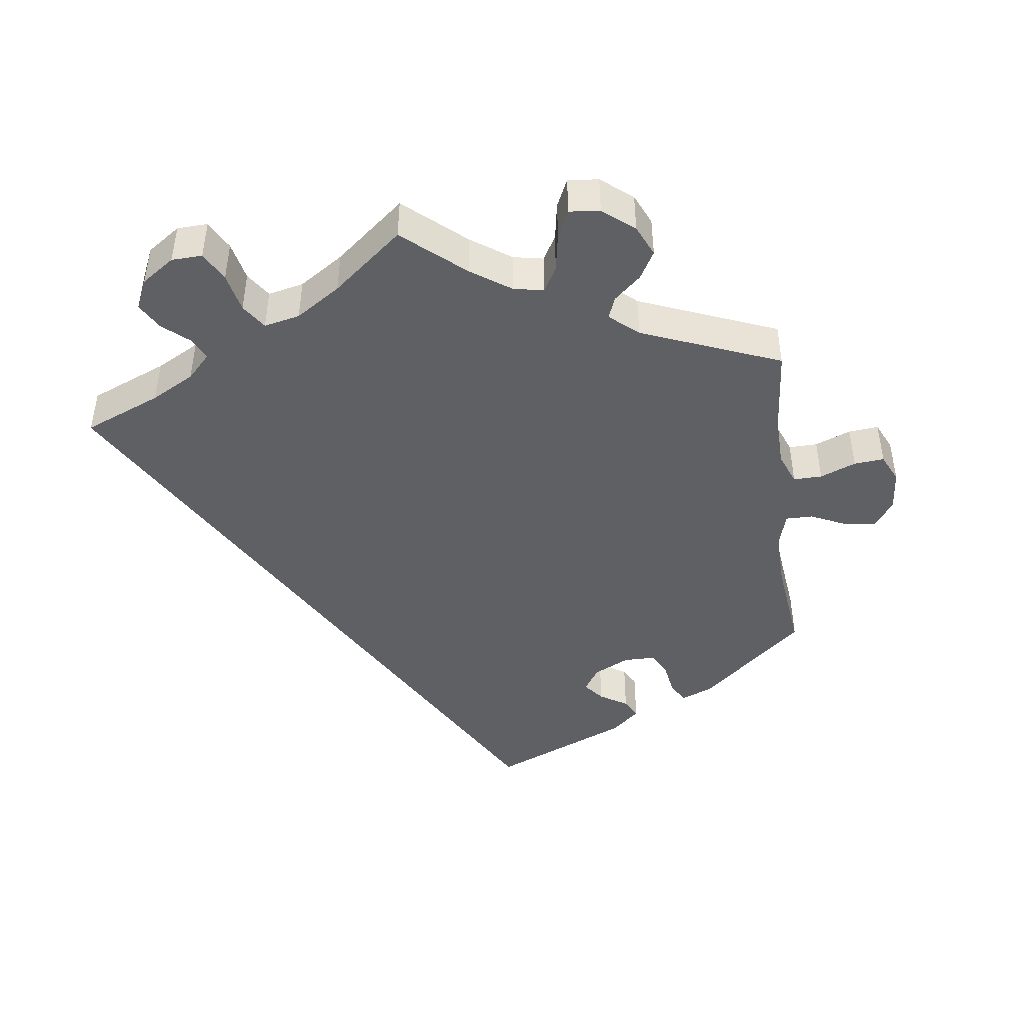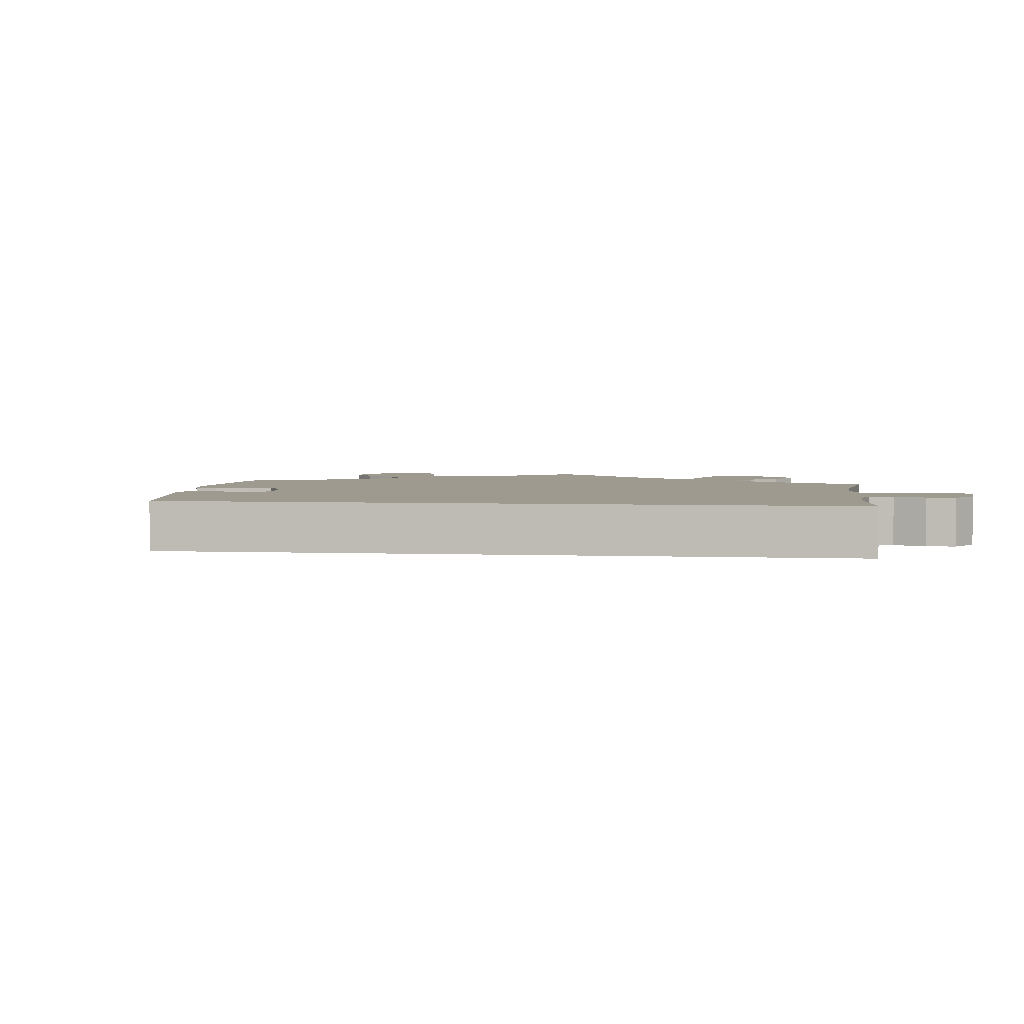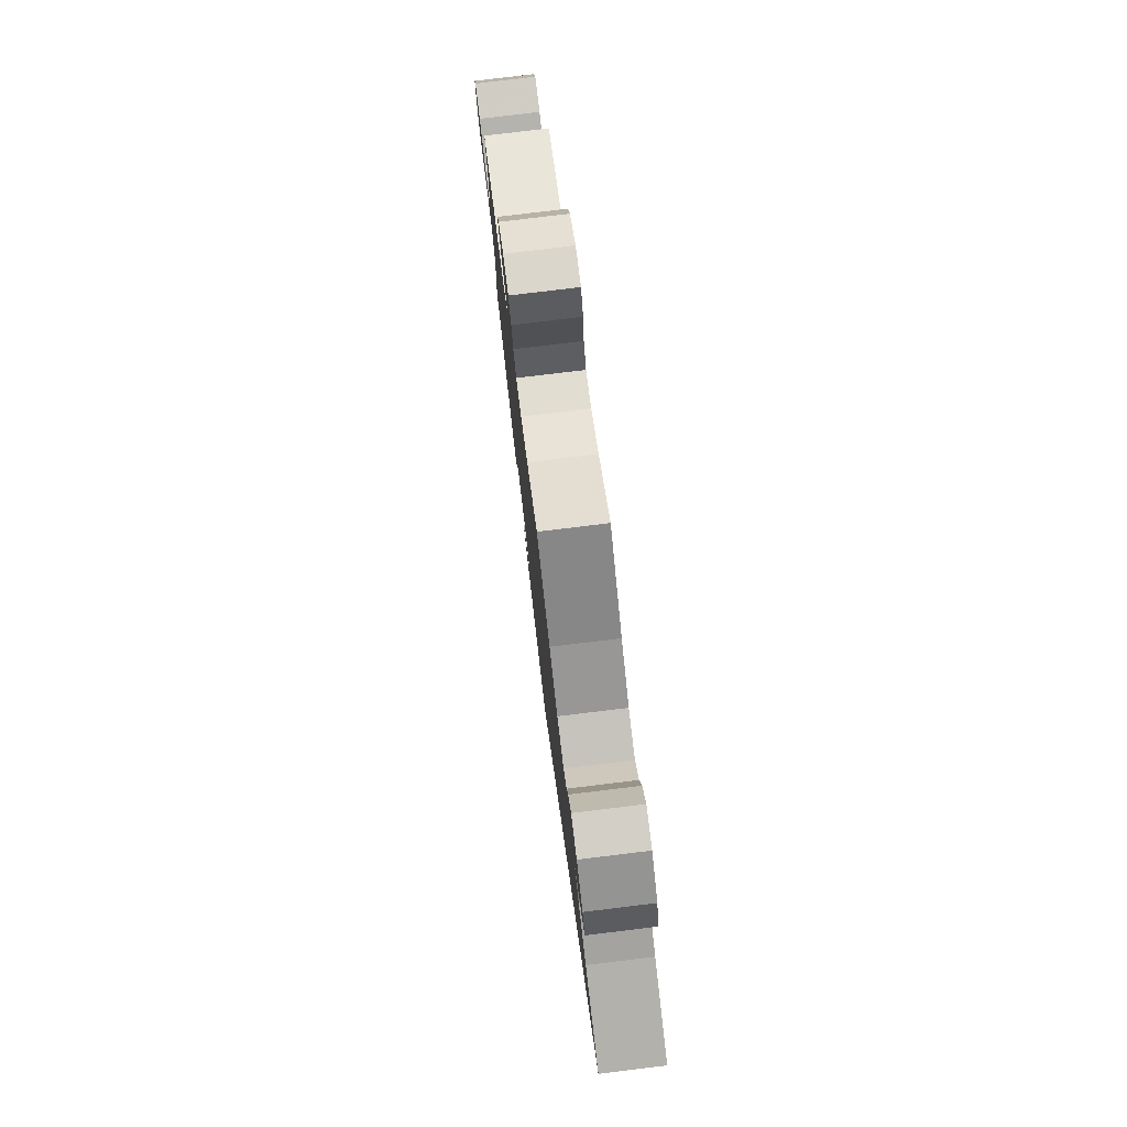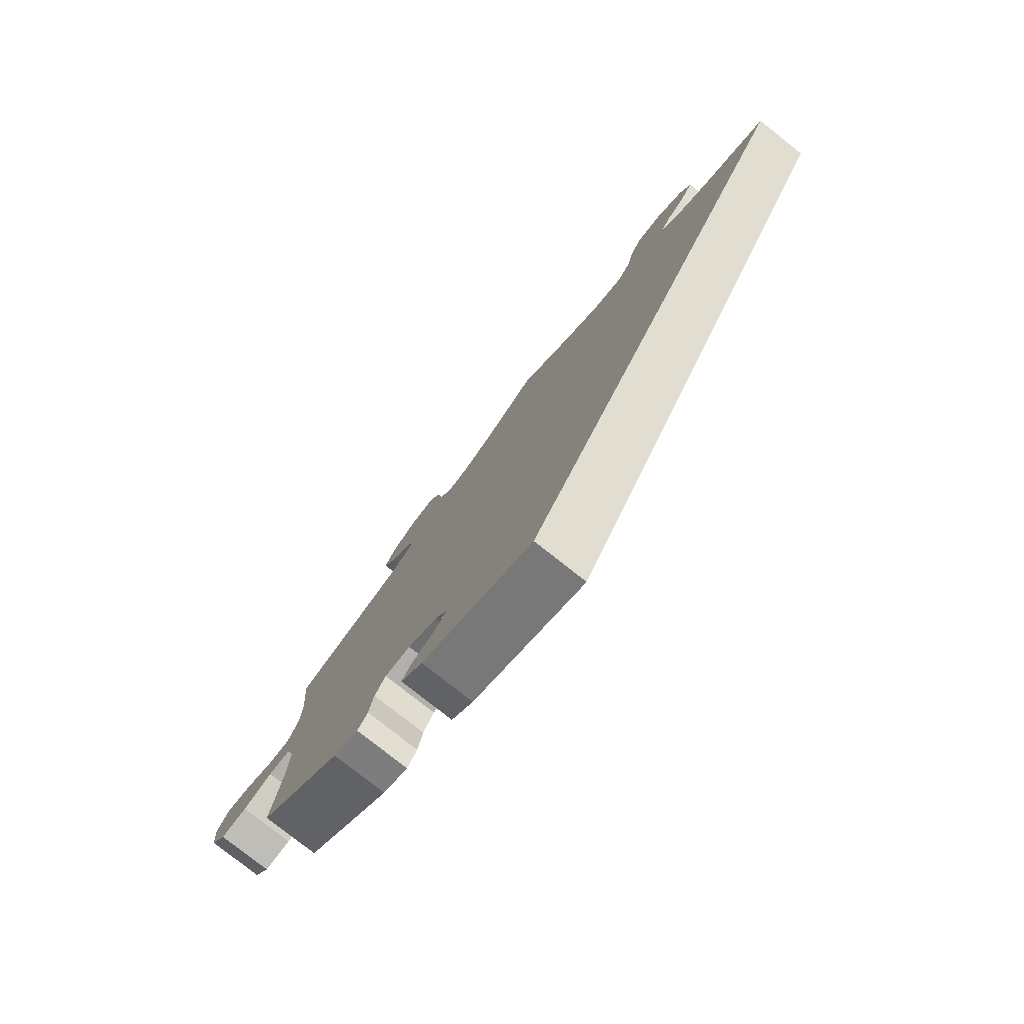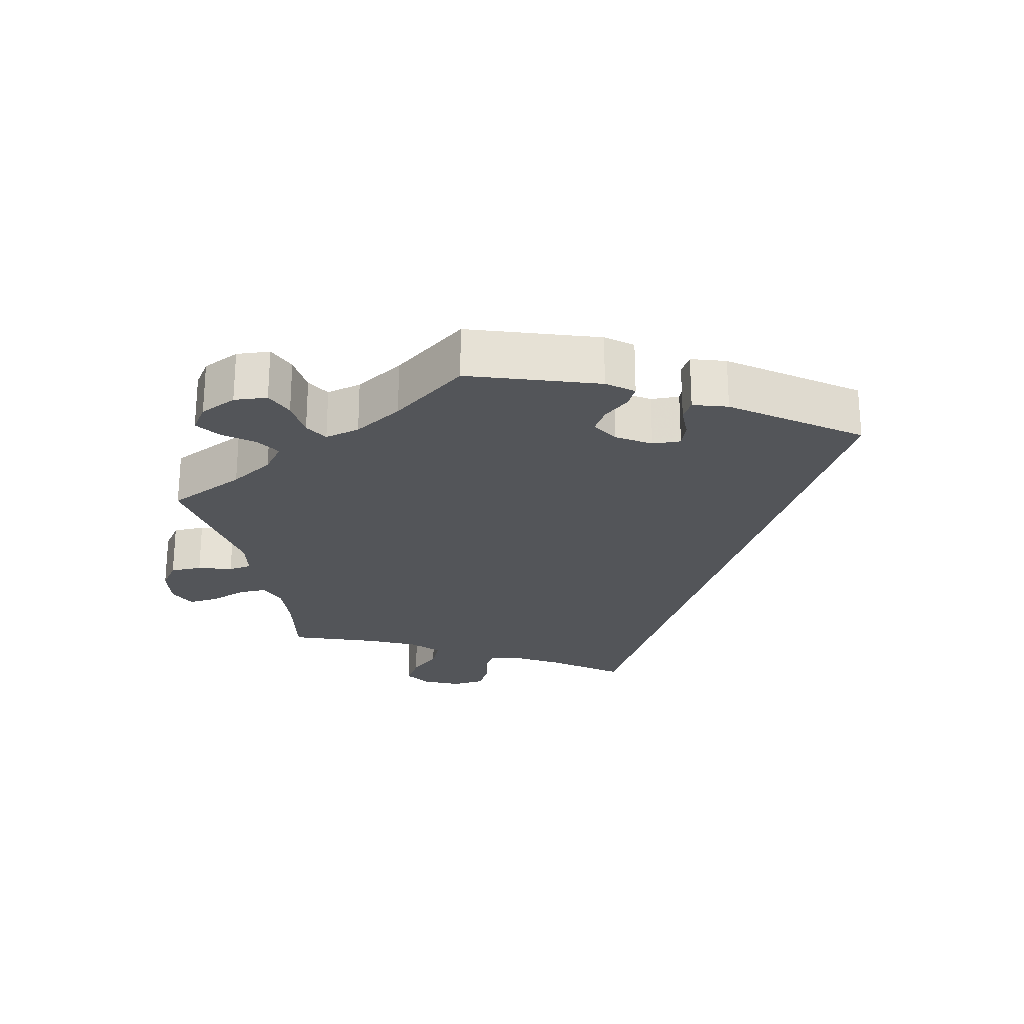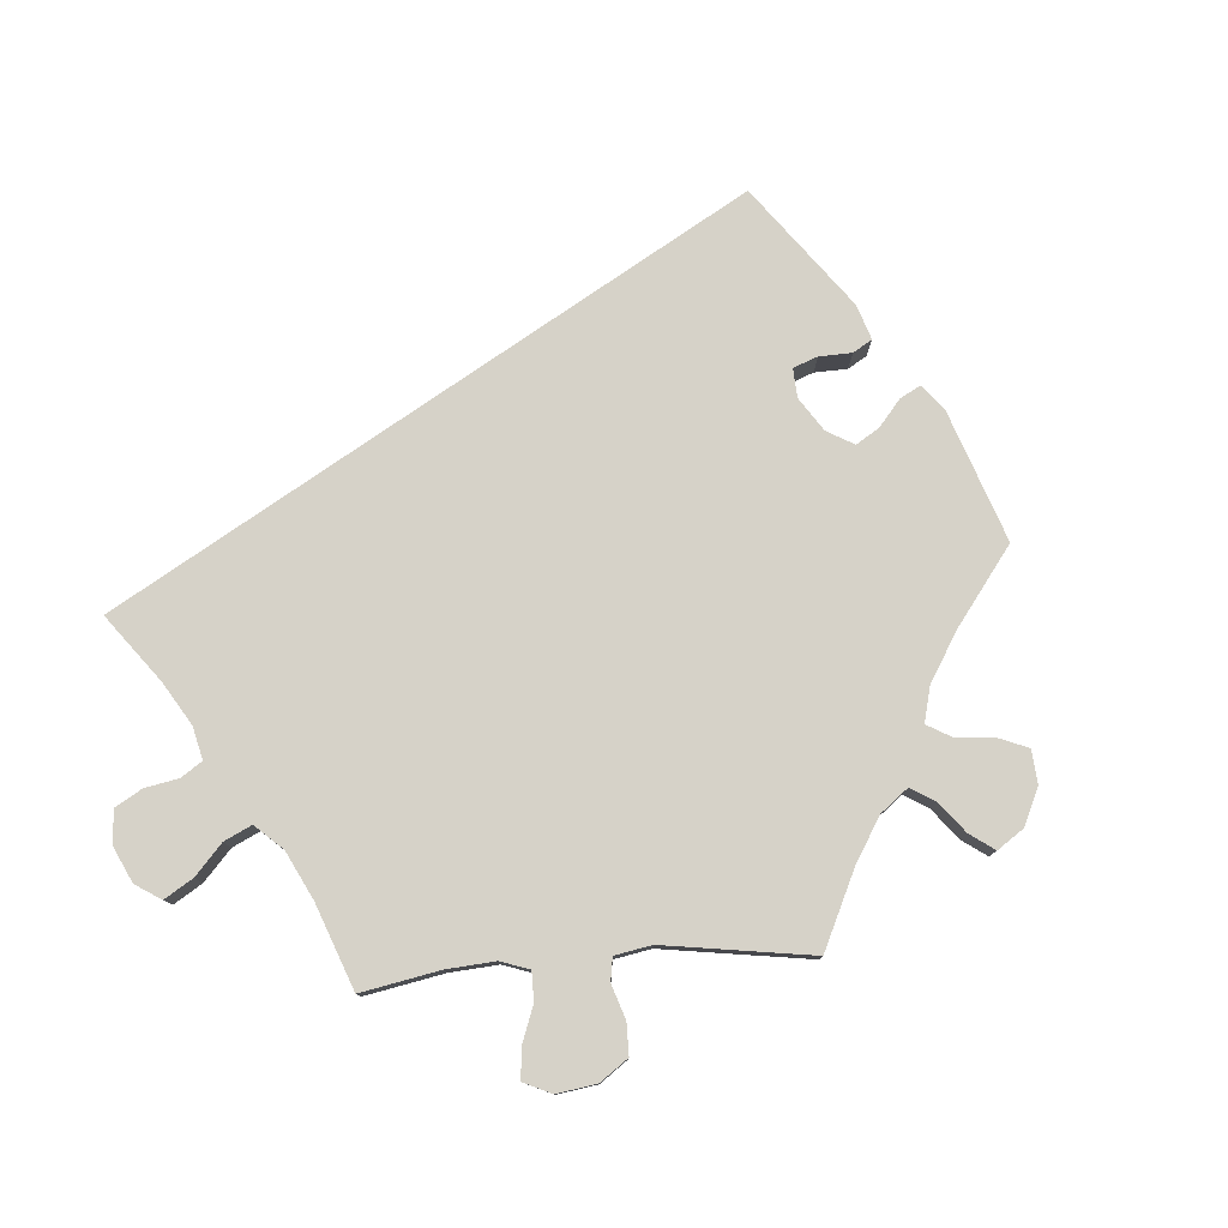
<metadata>
{"format":"obj","ext":"obj","renderer":"f3d","projection":"perspective","resolution":1024,"background":"white","views":[{"elev":-45.0,"azim":7.3,"up":"+Y"},{"elev":3.7,"azim":-113.0,"up":"+Y"},{"elev":78.7,"azim":-96.9,"up":"+Z"},{"elev":-78.8,"azim":-128.3,"up":"+Z"},{"elev":-24.4,"azim":132.5,"up":"+Y"},{"elev":78.4,"azim":25.3,"up":"+Y"}]}
</metadata>
<code>
v 0.085 0.07 0.505
v 0.141 0.07 0.467
v 0.183 0.07 0.459
v 0.203 0.07 0.494
v 0.212 0.07 0.548
v 0.23 0.07 0.587
v 0.273 0.07 0.583
v 0.317 0.07 0.548
v 0.337 0.07 0.504
v 0.315 0.07 0.465
v 0.278 0.07 0.432
v 0.266 0.07 0.401
v 0.306 0.07 0.367
v 0.501 0.07 0.29
v 0.491 0.07 0.17
v 0.493 0.07 0.099
v 0.511 0.07 0.054
v 0.551 0.07 0.055
v 0.601 0.07 0.075
v 0.643 0.07 0.079
v 0.662 0.07 0.039
v 0.657 0.07 -0.018
v 0.63 0.07 -0.057
v 0.585 0.07 -0.051
v 0.535 0.07 -0.028
v 0.497 0.07 -0.028
v 0.483 0.07 -0.077
v 0.485 0.07 -0.157
v 0.501 0.07 -0.289
v 0.356 0.07 -0.414
v 0.313 0.07 -0.431
v 0.296 0.07 -0.404
v 0.288 0.07 -0.357
v 0.27 0.07 -0.323
v 0.226 0.07 -0.323
v 0.176 0.07 -0.348
v 0.154 0.07 -0.382
v 0.177 0.07 -0.41
v 0.216 0.07 -0.434
v 0.231 0.07 -0.461
v 0.193 0.07 -0.495
v 0 0.07 -0.578
v -0.501 0.07 0.289
v -0.394 0.07 0.334
v -0.334 0.07 0.367
v -0.302 0.07 0.401
v -0.318 0.07 0.433
v -0.354 0.07 0.464
v -0.375 0.07 0.501
v -0.356 0.07 0.543
v -0.31 0.07 0.575
v -0.267 0.07 0.577
v -0.245 0.07 0.536
v -0.233 0.07 0.481
v -0.209 0.07 0.446
v -0.159 0.07 0.457
v -0.097 0.07 0.498
v 0 0.07 0.578
v 0.085 0 0.505
v 0.141 0 0.467
v 0.183 0 0.459
v 0.203 0 0.494
v 0.212 0 0.548
v 0.23 0 0.587
v 0.273 0 0.583
v 0.317 0 0.548
v 0.337 0 0.504
v 0.315 0 0.465
v 0.278 0 0.432
v 0.266 0 0.401
v 0.306 0 0.367
v 0.501 0 0.29
v 0.491 0 0.17
v 0.493 0 0.099
v 0.511 0 0.054
v 0.551 0 0.055
v 0.601 0 0.075
v 0.643 0 0.079
v 0.662 0 0.039
v 0.657 0 -0.018
v 0.63 0 -0.057
v 0.585 0 -0.051
v 0.535 0 -0.028
v 0.497 0 -0.028
v 0.483 0 -0.077
v 0.485 0 -0.157
v 0.501 0 -0.289
v 0.356 0 -0.414
v 0.313 0 -0.431
v 0.296 0 -0.404
v 0.288 0 -0.357
v 0.27 0 -0.323
v 0.226 0 -0.323
v 0.176 0 -0.348
v 0.154 0 -0.382
v 0.177 0 -0.41
v 0.216 0 -0.434
v 0.231 0 -0.461
v 0.193 0 -0.495
v 0 0 -0.578
v -0.501 0 0.289
v -0.394 0 0.334
v -0.334 0 0.367
v -0.302 0 0.401
v -0.318 0 0.433
v -0.354 0 0.464
v -0.375 0 0.501
v -0.356 0 0.543
v -0.31 0 0.575
v -0.267 0 0.577
v -0.245 0 0.536
v -0.233 0 0.481
v -0.209 0 0.446
v -0.159 0 0.457
v -0.097 0 0.498
v 0 0 0.578
f 57 58 1
f 56 57 1 2
f 55 56 2 3
f 51 52 53 54
f 51 54 55
f 50 51 55
f 47 48 49 50
f 46 47 50 55
f 45 46 55 3
f 41 42 43 44
f 38 39 40 41
f 37 38 41
f 37 41 44 45
f 30 31 32 33
f 28 29 30 33
f 27 28 33 34
f 26 27 34 35
f 22 23 24 25
f 22 25 26
f 21 22 26
f 18 19 20 21
f 17 18 21 26
f 16 17 26 35
f 13 14 15
f 12 13 15 16
f 8 9 10 11
f 8 11 12
f 7 8 12
f 4 5 6 7
f 3 4 7 12
f 36 37 45 3
f 16 35 36
f 3 12 16 36
f 59 116 115
f 60 59 115 114
f 61 60 114 113
f 112 111 110 109
f 113 112 109
f 113 109 108
f 108 107 106 105
f 113 108 105 104
f 61 113 104 103
f 102 101 100 99
f 99 98 97 96
f 99 96 95
f 103 102 99 95
f 91 90 89 88
f 91 88 87 86
f 92 91 86 85
f 93 92 85 84
f 83 82 81 80
f 84 83 80
f 84 80 79
f 79 78 77 76
f 84 79 76 75
f 93 84 75 74
f 73 72 71
f 74 73 71 70
f 69 68 67 66
f 70 69 66
f 70 66 65
f 65 64 63 62
f 70 65 62 61
f 61 103 95 94
f 94 93 74
f 94 74 70 61
f 1 59 60 2
f 2 60 61 3
f 3 61 62 4
f 4 62 63 5
f 5 63 64 6
f 6 64 65 7
f 7 65 66 8
f 8 66 67 9
f 9 67 68 10
f 10 68 69 11
f 11 69 70 12
f 12 70 71 13
f 13 71 72 14
f 14 72 73 15
f 15 73 74 16
f 16 74 75 17
f 17 75 76 18
f 18 76 77 19
f 19 77 78 20
f 20 78 79 21
f 21 79 80 22
f 22 80 81 23
f 23 81 82 24
f 24 82 83 25
f 25 83 84 26
f 26 84 85 27
f 27 85 86 28
f 28 86 87 29
f 29 87 88 30
f 30 88 89 31
f 31 89 90 32
f 32 90 91 33
f 33 91 92 34
f 34 92 93 35
f 35 93 94 36
f 36 94 95 37
f 37 95 96 38
f 38 96 97 39
f 39 97 98 40
f 40 98 99 41
f 41 99 100 42
f 42 100 101 43
f 43 101 102 44
f 44 102 103 45
f 45 103 104 46
f 46 104 105 47
f 47 105 106 48
f 48 106 107 49
f 49 107 108 50
f 50 108 109 51
f 51 109 110 52
f 52 110 111 53
f 53 111 112 54
f 54 112 113 55
f 55 113 114 56
f 56 114 115 57
f 57 115 116 58
f 58 116 59 1

</code>
